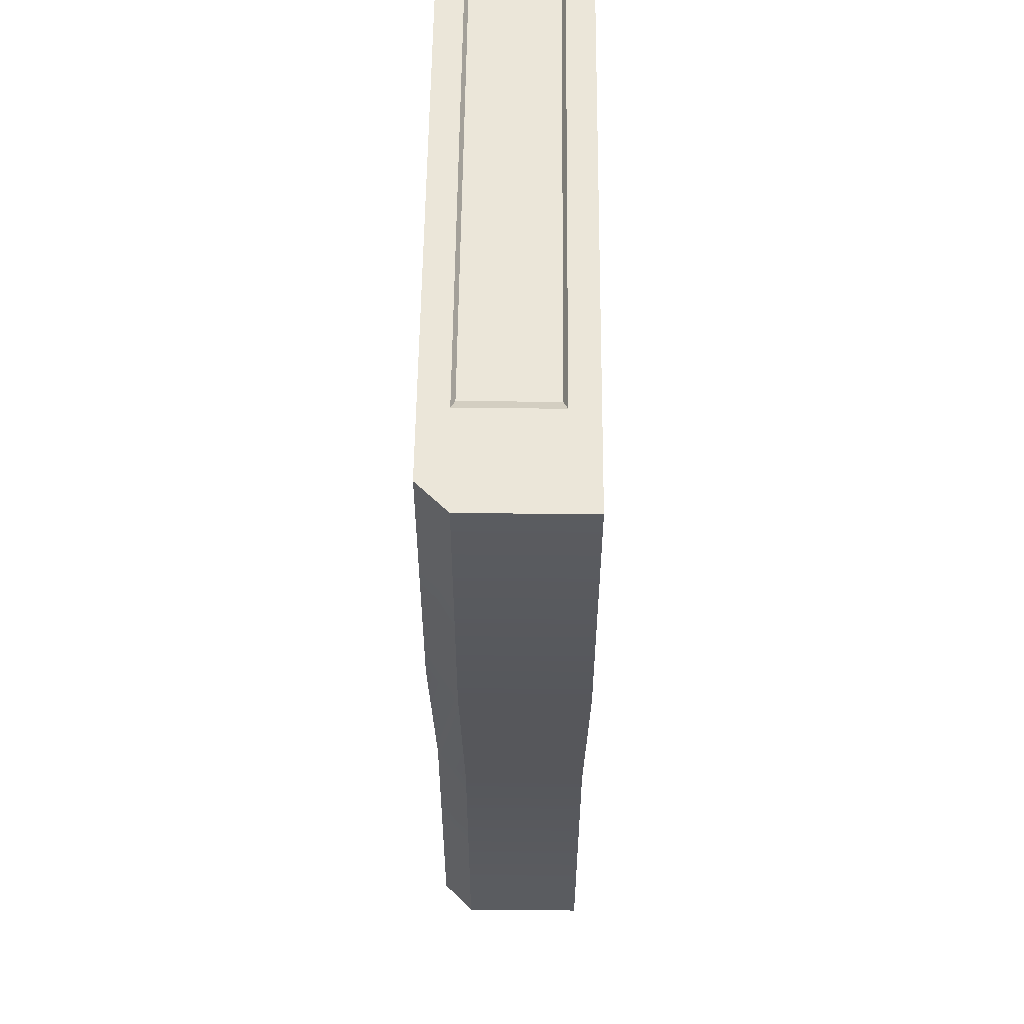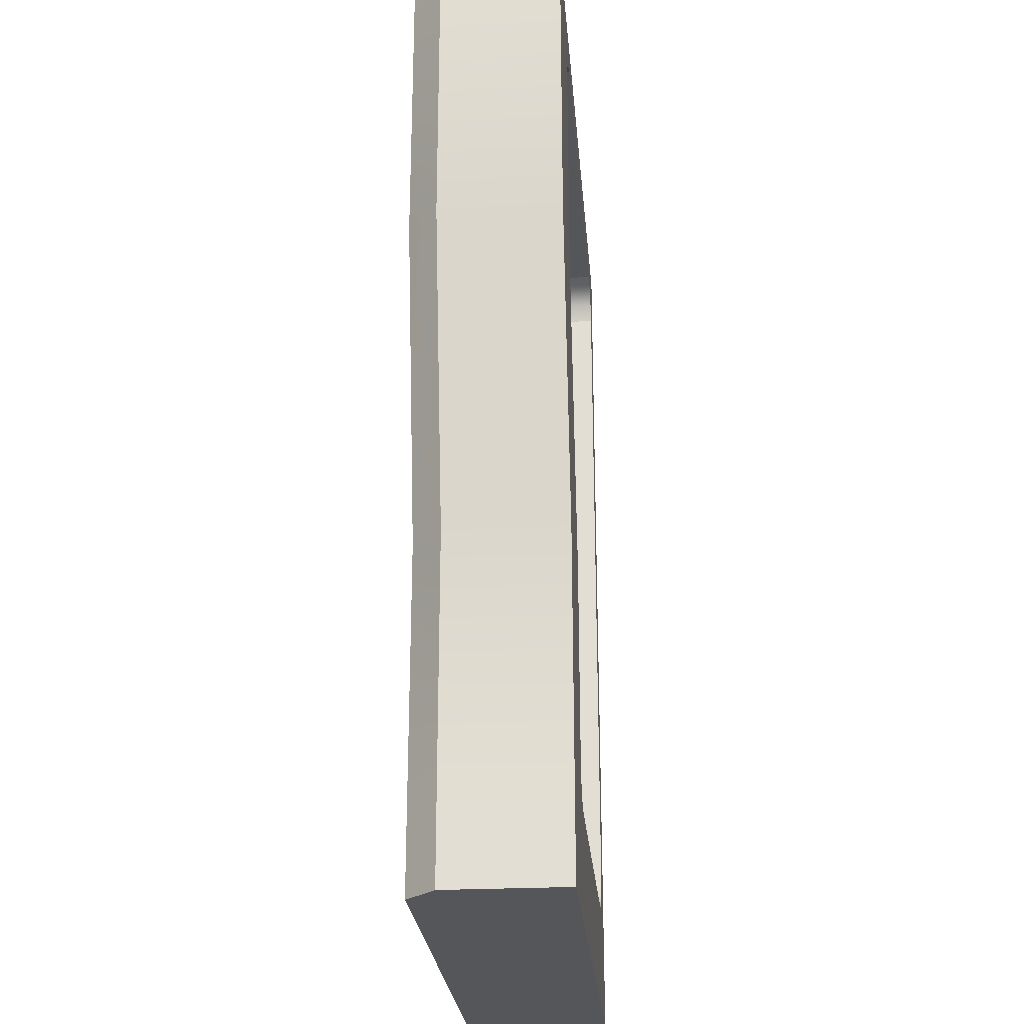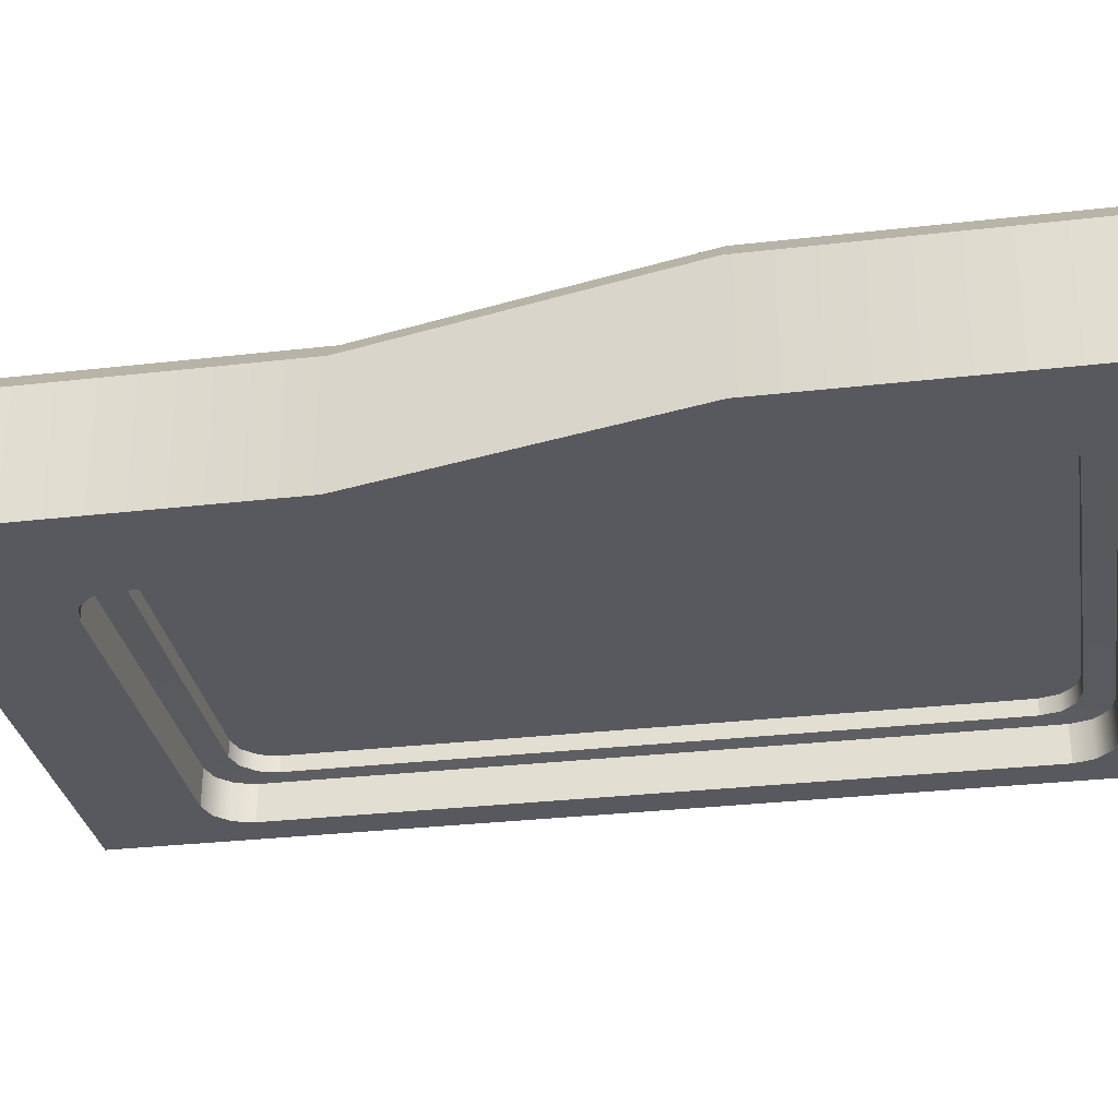
<metadata>
{"format":"obj","ext":"obj","renderer":"f3d","projection":"perspective","resolution":1024,"background":"white","views":[{"elev":55.9,"azim":90.6,"up":"+Y"},{"elev":-25.3,"azim":94.8,"up":"+Y"},{"elev":-30.4,"azim":99.5,"up":"+Z"}]}
</metadata>
<code>
g IL_SS_DoorR
v 0.1989 0.2932 -0.2
v 0.1461 0.3074 -0.2
v 0.0185 0.2185 -0.2
v 0.1461 0.3074 -0.2
v 0.1074 0.3461 -0.2
v 0.0185 0.2185 -0.2
v 0.1461 2.393 0.2
v 0.1074 2.354 0.2
v 0.0185 2.482 0.2
v 0.07315 2.5 0.1269
v 0.07315 2.5 -0.1269
v 0.1065 2.48 -0.1169
v 0.1065 2.48 0.1169
v 1.3 0 -0.2
v 0 0 -0.2
v 0 0 0.2
v 1.3 0 0.2
v 0 1.7 -0.2
v 0 2.5 -0.2
v 0 2.5 0.2
v 0 1.7 0.2
v 0 0.9 -0.2
v 0 0.9 0.2
v 0 0.2 -0.2
v 0 0.2 0.2
v 0 0 -0.2
v 0 0 0.2
v 1.5 2.5 0.2
v 1.5 2.5 -0.2
v 1.7 2.5 -0.2
v 1.7 2.5 0.1205
v 1.62 2.5 0.2
v 1.42 0 0.2
v 1.3 0 0.2
v 1.3 0.2 0.2
v 1.42 0.2 0.2
v 1.3 0.9 0.2
v 1.42 0.9 0.2
v 1.5 1.7 0.2
v 1.62 1.7 0.2
v 1.5 2.5 0.2
v 1.62 2.5 0.2
v 1.5 0 0.1205
v 1.5 0 -0.2
v 1.3 0 -0.2
v 1.3 0 0.2
v 1.42 0 0.2
v 0 0 0.2
v 0 0.2 0.2
v 1.3 0.2 0.2
v 1.3 0 0.2
v 1.3 0 -0.2
v 0 0.2 -0.2
v 0 0 -0.2
v 1.3 0.2 -0.2
v 1.282 0.2185 -0.2
v 1.101 0.2932 -0.2
v 1.154 0.3074 -0.2
v 1.193 0.3461 -0.2
v 1.207 0.3989 -0.2
v 0.1989 0.2932 -0.2
v 0.0185 0.2185 -0.2
v 0 0.9 -0.2
v 0.09324 0.9 -0.2
v 0 1.7 -0.2
v 0.09324 0.3989 -0.2
v 0.1074 0.3461 -0.2
v 0.09324 1.7 -0.2
v 0.09324 2.301 -0.2
v 0.0185 2.482 -0.2
v 0.1074 2.354 -0.2
v 0.1461 2.393 -0.2
v 0.1989 2.407 -0.2
v 0 2.5 -0.2
v 1.301 2.407 -0.2
v 1.482 2.482 -0.2
v 1.354 2.393 -0.2
v 1.393 2.354 -0.2
v 1.407 2.301 -0.2
v 1.5 2.5 -0.2
v 1.407 1.711 -0.2
v 1.5 1.7 -0.2
v 1.407 1.711 -0.2
v 1.3 0.9 -0.2
v 1.207 0.9115 -0.2
v 1.207 0.9115 -0.2
v 1.207 0.3989 -0.2
v 1.282 0.2185 -0.2
v 1.3 0.9 -0.2
v 1.207 0.9115 -0.2
v 1.407 1.711 -0.2
v 1.407 1.711 0.2
v 1.207 0.9115 0.2
v 0.1065 2.48 -0.1169
v 1.394 2.48 -0.1169
v 1.394 2.48 0.1169
v 0.1065 2.48 0.1169
v 1.427 2.5 -0.1269
v 1.427 2.5 0.1269
v 1.394 2.48 0.1169
v 1.394 2.48 -0.1169
v 1.427 2.5 0.1269
v 0.07315 2.5 0.1269
v 0.1065 2.48 0.1169
v 1.394 2.48 0.1169
v 0.07315 2.5 -0.1269
v 1.427 2.5 -0.1269
v 1.394 2.48 -0.1169
v 0.1065 2.48 -0.1169
v 1.7 1.7 0.1205
v 1.7 2.5 0.1205
v 1.7 2.5 -0.2
v 1.7 1.7 -0.2
v 1.5 0.9 0.1205
v 1.5 0.9 -0.2
v 1.5 0.2 0.1205
v 1.5 0.2 -0.2
v 1.5 0 0.1205
v 1.5 0 -0.2
v 1.3 0 -0.2
v 1.5 0 -0.2
v 1.5 0.2 -0.2
v 1.3 0.2 -0.2
v 1.5 0.9 -0.2
v 1.3 0.9 -0.2
v 1.7 1.7 -0.2
v 1.5 1.7 -0.2
v 1.7 2.5 -0.2
v 1.5 2.5 -0.2
v 1.62 1.7 0.2
v 1.62 2.5 0.2
v 1.7 2.5 0.1205
v 1.7 1.7 0.1205
v 1.42 0.9 0.2
v 1.5 0.9 0.1205
v 1.42 0.2 0.2
v 1.5 0.2 0.1205
v 1.42 0 0.2
v 1.5 0 0.1205
v 0.09324 1.7 -0.2
v 0.09324 2.301 0.2
v 0.09324 2.301 -0.2
v 0.09324 1.7 0.2
v 0.09324 0.9 -0.2
v 0.09324 0.9 0.2
v 0.09324 0.3989 -0.2
v 0.09324 0.3989 0.2
v 1.101 0.2932 -0.2
v 1.101 0.2932 0.2
v 0.1989 0.2932 0.2
v 0.1989 0.2932 -0.2
v 1.301 2.407 0.2
v 1.301 2.407 -0.2
v 0.1989 2.407 -0.2
v 0.1989 2.407 0.2
v 1.207 0.3989 0.2
v 1.207 0.3989 -0.2
v 1.207 0.9115 -0.2
v 1.207 0.9115 0.2
v 1.407 2.301 -0.2
v 1.407 2.301 0.2
v 1.407 1.711 0.2
v 1.407 1.711 -0.2
v 0.1989 2.407 0.2
v 0.1461 2.393 0.2
v 0.0185 2.482 0.2
v 0 2.5 0.2
v 1.301 2.407 0.2
v 1.482 2.482 0.2
v 1.354 2.393 0.2
v 1.393 2.354 0.2
v 1.407 2.301 0.2
v 1.407 1.711 0.2
v 1.5 2.5 0.2
v 1.5 1.7 0.2
v 1.207 0.9115 0.2
v 1.3 0.9 0.2
v 1.3 0.2 0.2
v 0 1.7 0.2
v 1.282 0.2185 0.2
v 1.207 0.3989 0.2
v 1.193 0.3461 0.2
v 1.154 0.3074 0.2
v 1.101 0.2932 0.2
v 0 0.2 0.2
v 0.1989 0.2932 0.2
v 0.0185 0.2185 0.2
v 0.1461 0.3074 0.2
v 0.1074 0.3461 0.2
v 0.09324 0.3989 0.2
v 0 0.9 0.2
v 0.09324 0.9 0.2
v 0.09324 1.7 0.2
v 0.09324 2.301 0.2
v 0.1074 2.354 0.2
v 1.101 0.2932 0.2
v 1.101 0.2932 -0.2
v 1.154 0.3074 -0.2
v 1.154 0.3074 0.2
v 1.193 0.3461 -0.2
v 1.193 0.3461 0.2
v 1.207 0.3989 -0.2
v 1.207 0.3989 0.2
v 1.407 2.301 0.2
v 1.407 2.301 -0.2
v 1.393 2.354 -0.2
v 1.393 2.354 0.2
v 1.354 2.393 -0.2
v 1.354 2.393 0.2
v 1.301 2.407 -0.2
v 1.301 2.407 0.2
v 0.09324 0.3989 0.2
v 0.09324 0.3989 -0.2
v 0.1074 0.3461 -0.2
v 0.1074 0.3461 0.2
v 0.1461 0.3074 -0.2
v 0.1461 0.3074 0.2
v 0.1461 0.3074 0.2
v 0.1461 0.3074 -0.2
v 0.1989 0.2932 -0.2
v 0.1989 0.2932 0.2
v 0.09324 2.301 -0.2
v 0.09324 2.301 0.2
v 0.1074 2.354 0.2
v 0.1074 2.354 -0.2
v 0.1461 2.393 0.2
v 0.1461 2.393 -0.2
v 0.1989 2.407 0.2
v 0.1989 2.407 -0.2
v 1.207 0.9115 -0.1
v 1.207 0.9115 0.1
v 1.407 1.711 0.1
v 1.407 1.711 -0.1
v 0.09324 1.7 -0.1
v 0.09324 2.301 -0.1
v 0.09324 2.301 0.1
v 0.09324 1.7 0.1
v 0.09324 0.9 -0.1
v 0.09324 0.9 0.1
v 0.09324 0.3989 -0.1
v 0.09324 0.3989 0.1
v 1.101 0.2932 -0.1
v 0.1989 0.2932 -0.1
v 0.1989 0.2932 0.1
v 1.101 0.2932 0.1
v 1.301 2.407 0.1
v 0.1989 2.407 0.1
v 0.1989 2.407 -0.1
v 1.301 2.407 -0.1
v 1.207 0.3989 0.1
v 1.207 0.9115 0.1
v 1.207 0.9115 -0.1
v 1.207 0.3989 -0.1
v 1.407 2.301 -0.1
v 1.407 1.711 -0.1
v 1.407 1.711 0.1
v 1.407 2.301 0.1
v 1.101 0.2932 0.1
v 1.154 0.3074 -0.1
v 1.101 0.2932 -0.1
v 1.154 0.3074 0.1
v 1.193 0.3461 -0.1
v 1.193 0.3461 0.1
v 1.207 0.3989 -0.1
v 1.207 0.3989 0.1
v 1.407 2.301 0.1
v 1.393 2.354 -0.1
v 1.407 2.301 -0.1
v 1.393 2.354 0.1
v 1.354 2.393 -0.1
v 1.354 2.393 0.1
v 1.301 2.407 -0.1
v 1.301 2.407 0.1
v 0.09324 0.3989 0.1
v 0.1074 0.3461 -0.1
v 0.09324 0.3989 -0.1
v 0.1074 0.3461 0.1
v 0.1461 0.3074 -0.1
v 0.1461 0.3074 0.1
v 0.1461 0.3074 0.1
v 0.1989 0.2932 0.1
v 0.1989 0.2932 -0.1
v 0.1461 0.3074 -0.1
v 0.09324 2.301 -0.1
v 0.1074 2.354 0.1
v 0.09324 2.301 0.1
v 0.1074 2.354 -0.1
v 0.1461 2.393 0.1
v 0.1461 2.393 -0.1
v 0.1989 2.407 0.1
v 0.1989 2.407 -0.1
v 1.173 0.9401 -0.09334
v 1.36 1.687 -0.09334
v 1.36 1.687 0.09334
v 1.173 0.9401 0.09334
v 0.1336 1.676 -0.09334
v 0.1336 2.237 0.09334
v 0.1336 2.237 -0.09334
v 0.1336 1.676 0.09334
v 0.1336 0.9294 -0.09334
v 0.1336 0.9294 0.09334
v 0.1336 0.4617 -0.09334
v 0.1336 0.4617 0.09334
v 1.074 0.363 -0.09334
v 1.074 0.363 0.09334
v 0.2323 0.363 0.09334
v 0.2323 0.363 -0.09334
v 1.261 2.336 0.09334
v 1.261 2.336 -0.09334
v 0.2323 2.336 -0.09334
v 0.2323 2.336 0.09334
v 1.173 0.4617 0.09334
v 1.173 0.4617 -0.09334
v 1.173 0.9401 -0.09334
v 1.173 0.9401 0.09334
v 1.36 2.237 -0.09334
v 1.36 2.237 0.09334
v 1.36 1.687 0.09334
v 1.36 1.687 -0.09334
v 1.074 0.363 0.09334
v 1.074 0.363 -0.09334
v 1.124 0.3762 -0.09334
v 1.124 0.3762 0.09334
v 1.16 0.4123 -0.09334
v 1.16 0.4123 0.09334
v 1.173 0.4617 -0.09334
v 1.173 0.4617 0.09334
v 1.36 2.237 0.09334
v 1.36 2.237 -0.09334
v 1.346 2.286 -0.09334
v 1.346 2.286 0.09334
v 1.31 2.323 -0.09334
v 1.31 2.323 0.09334
v 1.261 2.336 -0.09334
v 1.261 2.336 0.09334
v 0.1336 0.4617 0.09334
v 0.1336 0.4617 -0.09334
v 0.1469 0.4123 -0.09334
v 0.1469 0.4123 0.09334
v 0.183 0.3762 -0.09334
v 0.183 0.3762 0.09334
v 0.183 0.3762 0.09334
v 0.183 0.3762 -0.09334
v 0.2323 0.363 -0.09334
v 0.2323 0.363 0.09334
v 0.1336 2.237 -0.09334
v 0.1336 2.237 0.09334
v 0.1469 2.286 0.09334
v 0.1469 2.286 -0.09334
v 0.183 2.323 0.09334
v 0.183 2.323 -0.09334
v 0.2323 2.336 0.09334
v 0.2323 2.336 -0.09334
v 0.09324 0.3989 -0.1
v 0.1469 0.4123 -0.09334
v 0.1336 0.4617 -0.09334
v 0.1074 0.3461 -0.1
v 0.183 0.3762 -0.09334
v 0.1461 0.3074 -0.1
v 0.2323 0.363 -0.09334
v 0.1989 0.2932 -0.1
v 1.074 0.363 -0.09334
v 1.101 0.2932 -0.1
v 1.124 0.3762 -0.09334
v 1.154 0.3074 -0.1
v 1.16 0.4123 -0.09334
v 1.193 0.3461 -0.1
v 1.173 0.4617 -0.09334
v 1.207 0.3989 -0.1
v 1.207 0.9115 0.1
v 1.207 0.3989 0.1
v 1.173 0.4617 0.09334
v 1.173 0.9401 0.09334
v 0.1074 2.354 -0.1
v 0.09324 2.301 -0.1
v 0.1336 2.237 -0.09334
v 0.1469 2.286 -0.09334
v 0.1461 2.393 -0.1
v 0.183 2.323 -0.09334
v 0.1989 2.407 -0.1
v 0.2323 2.336 -0.09334
v 1.301 2.407 -0.1
v 1.261 2.336 -0.09334
v 1.354 2.393 -0.1
v 1.31 2.323 -0.09334
v 1.393 2.354 -0.1
v 1.346 2.286 -0.09334
v 1.407 2.301 -0.1
v 1.36 2.237 -0.09334
v 1.407 1.711 -0.1
v 1.36 1.687 -0.09334
v 1.207 0.9115 -0.1
v 1.173 0.9401 -0.09334
v 1.207 0.3989 -0.1
v 1.207 0.9115 -0.1
v 1.173 0.9401 -0.09334
v 1.173 0.4617 -0.09334
v 0.09324 1.7 0.1
v 0.09324 2.301 0.1
v 0.1336 2.237 0.09334
v 0.1336 1.676 0.09334
v 0.09324 0.9 0.1
v 0.1336 0.9294 0.09334
v 0.09324 0.3989 0.1
v 0.1336 0.4617 0.09334
v 1.207 0.3989 0.1
v 1.16 0.4123 0.09334
v 1.173 0.4617 0.09334
v 1.193 0.3461 0.1
v 1.124 0.3762 0.09334
v 1.154 0.3074 0.1
v 1.074 0.363 0.09334
v 1.101 0.2932 0.1
v 0.2323 0.363 0.09334
v 0.1989 0.2932 0.1
v 0.183 0.3762 0.09334
v 0.1461 0.3074 0.1
v 0.1469 0.4123 0.09334
v 0.1074 0.3461 0.1
v 0.1336 0.4617 0.09334
v 0.09324 0.3989 0.1
v 0.09324 2.301 -0.1
v 0.1336 1.676 -0.09334
v 0.1336 2.237 -0.09334
v 0.09324 1.7 -0.1
v 0.1336 0.9294 -0.09334
v 0.09324 0.9 -0.1
v 0.1336 0.4617 -0.09334
v 0.09324 0.3989 -0.1
v 1.407 1.711 0.1
v 1.207 0.9115 0.1
v 1.173 0.9401 0.09334
v 1.36 1.687 0.09334
v 1.407 2.301 0.1
v 1.36 2.237 0.09334
v 1.393 2.354 0.1
v 1.346 2.286 0.09334
v 1.354 2.393 0.1
v 1.31 2.323 0.09334
v 1.301 2.407 0.1
v 1.261 2.336 0.09334
v 0.1989 2.407 0.1
v 0.2323 2.336 0.09334
v 0.1461 2.393 0.1
v 0.183 2.323 0.09334
v 0.1074 2.354 0.1
v 0.1469 2.286 0.09334
v 0.09324 2.301 0.1
v 0.1336 2.237 0.09334
v 1.427 2.5 0.1269
v 1.427 2.5 -0.1269
v 1.5 2.5 -0.2
v 1.5 2.5 0.2
v 0 2.5 -0.2
v 0.07315 2.5 0.1269
v 0.07315 2.5 -0.1269
v 0 2.5 0.2
v 0.1251 0.2317 0.05
v 0.1251 0.2317 -0.05
v 0.1251 2.368 -0.05
v 0.1251 2.368 0.05
v 0.1251 0.2317 -0.05
v 1.375 0.2317 -0.05
v 1.375 2.368 -0.05
v 0.1251 2.368 -0.05
v 1.375 0.2317 -0.05
v 1.375 0.2317 0.05
v 1.375 2.368 0.05
v 1.375 2.368 -0.05
v 1.375 0.2317 0.05
v 0.1251 0.2317 0.05
v 0.1251 2.368 0.05
v 1.375 2.368 0.05
v 0.1251 0.2317 -0.05
v 0.1251 0.2317 0.05
v 1.375 0.2317 0.05
v 1.375 0.2317 -0.05
v 1.375 2.368 -0.05
v 1.375 2.368 0.05
v 0.1251 2.368 0.05
v 0.1251 2.368 -0.05
g IL_SS_DoorR_0
f 3 2 1
f 6 5 4
f 9 8 7
f 12 11 10
f 13 12 10
f 16 15 14
f 17 16 14
f 20 19 18
f 21 20 18
f 21 18 22
f 23 21 22
f 23 22 24
f 25 23 24
f 25 24 26
f 27 25 26
f 30 29 28
f 28 31 30
f 28 32 31
f 35 34 33
f 36 35 33
f 35 36 37
f 36 38 37
f 37 38 39
f 38 40 39
f 39 40 41
f 40 42 41
f 45 44 43
f 43 46 45
f 43 47 46
f 50 49 48
f 51 50 48
f 54 53 52
f 53 55 52
f 56 55 53
f 53 57 56
f 56 57 58
f 56 58 59
f 56 59 60
f 53 61 57
f 53 62 61
f 62 53 63
f 62 63 64
f 63 65 64
f 64 66 62
f 62 66 67
f 65 68 64
f 69 68 65
f 65 70 69
f 70 71 69
f 70 72 71
f 70 73 72
f 65 74 70
f 73 70 74
f 75 73 74
f 76 75 74
f 76 77 75
f 76 78 77
f 76 79 78
f 74 80 76
f 81 79 76
f 81 76 80
f 80 82 81
f 82 84 83
f 84 85 83
f 88 87 86
f 88 86 89
f 89 55 88
f 92 91 90
f 93 92 90
f 96 95 94
f 97 96 94
f 100 99 98
f 101 100 98
f 104 103 102
f 105 104 102
f 108 107 106
f 109 108 106
f 112 111 110
f 113 112 110
f 113 110 114
f 115 113 114
f 115 114 116
f 117 115 116
f 117 116 118
f 119 117 118
f 122 121 120
f 123 122 120
f 124 122 123
f 125 124 123
f 126 124 125
f 127 126 125
f 128 126 127
f 129 128 127
f 132 131 130
f 133 132 130
f 133 130 134
f 135 133 134
f 135 134 136
f 137 135 136
f 137 136 138
f 139 137 138
f 142 141 140
f 141 143 140
f 140 143 144
f 143 145 144
f 144 145 146
f 145 147 146
f 150 149 148
f 151 150 148
f 154 153 152
f 155 154 152
f 158 157 156
f 159 158 156
f 162 161 160
f 163 162 160
f 166 165 164
f 167 166 164
f 167 164 168
f 167 168 169
f 169 168 170
f 169 170 171
f 169 171 172
f 169 172 173
f 169 174 167
f 175 174 169
f 169 173 175
f 175 173 176
f 177 175 176
f 178 177 176
f 166 167 179
f 176 180 178
f 176 181 180
f 180 181 182
f 180 182 183
f 180 183 184
f 185 178 180
f 180 184 185
f 184 186 185
f 186 187 185
f 187 186 188
f 187 188 189
f 187 189 190
f 191 185 187
f 191 187 190
f 190 192 191
f 191 192 193
f 179 191 193
f 166 179 193
f 193 194 166
f 166 194 195
f 198 197 196
f 199 198 196
f 200 198 199
f 201 200 199
f 202 200 201
f 203 202 201
f 206 205 204
f 207 206 204
f 208 206 207
f 209 208 207
f 210 208 209
f 211 210 209
f 214 213 212
f 215 214 212
f 216 214 215
f 217 216 215
f 220 219 218
f 221 220 218
f 224 223 222
f 225 224 222
f 226 224 225
f 227 226 225
f 228 226 227
f 229 228 227
f 232 231 230
f 233 232 230
f 236 235 234
f 237 236 234
f 237 234 238
f 239 237 238
f 239 238 240
f 241 239 240
f 244 243 242
f 245 244 242
f 248 247 246
f 249 248 246
f 252 251 250
f 253 252 250
f 256 255 254
f 257 256 254
f 260 259 258
f 259 261 258
f 259 262 261
f 262 263 261
f 262 264 263
f 264 265 263
f 268 267 266
f 267 269 266
f 267 270 269
f 270 271 269
f 270 272 271
f 272 273 271
f 276 275 274
f 275 277 274
f 275 278 277
f 278 279 277
f 282 281 280
f 283 282 280
f 286 285 284
f 285 287 284
f 285 288 287
f 288 289 287
f 288 290 289
f 290 291 289
f 294 293 292
f 295 294 292
f 298 297 296
f 297 299 296
f 296 299 300
f 299 301 300
f 300 301 302
f 301 303 302
f 306 305 304
f 307 306 304
f 310 309 308
f 311 310 308
f 314 313 312
f 315 314 312
f 318 317 316
f 319 318 316
f 322 321 320
f 323 322 320
f 324 322 323
f 325 324 323
f 326 324 325
f 327 326 325
f 330 329 328
f 331 330 328
f 332 330 331
f 333 332 331
f 334 332 333
f 335 334 333
f 338 337 336
f 339 338 336
f 340 338 339
f 341 340 339
f 344 343 342
f 345 344 342
f 348 347 346
f 349 348 346
f 350 348 349
f 351 350 349
f 352 350 351
f 353 352 351
f 356 355 354
f 355 357 354
f 355 358 357
f 358 359 357
f 358 360 359
f 360 361 359
f 360 362 361
f 362 363 361
f 362 364 363
f 364 365 363
f 364 366 365
f 366 367 365
f 366 368 367
f 368 369 367
f 372 371 370
f 373 372 370
f 376 375 374
f 377 376 374
f 377 374 378
f 379 377 378
f 379 378 380
f 381 379 380
f 381 380 382
f 383 381 382
f 383 382 384
f 385 383 384
f 385 384 386
f 387 385 386
f 387 386 388
f 389 387 388
f 389 388 390
f 391 389 390
f 391 390 392
f 393 391 392
f 396 395 394
f 397 396 394
f 400 399 398
f 401 400 398
f 401 398 402
f 403 401 402
f 403 402 404
f 405 403 404
f 408 407 406
f 407 409 406
f 407 410 409
f 410 411 409
f 410 412 411
f 412 413 411
f 412 414 413
f 414 415 413
f 414 416 415
f 416 417 415
f 416 418 417
f 418 419 417
f 418 420 419
f 420 421 419
f 424 423 422
f 423 425 422
f 423 426 425
f 426 427 425
f 426 428 427
f 428 429 427
f 432 431 430
f 433 432 430
f 433 430 434
f 435 433 434
f 435 434 436
f 437 435 436
f 437 436 438
f 439 437 438
f 439 438 440
f 441 439 440
f 441 440 442
f 443 441 442
f 443 442 444
f 445 443 444
f 445 444 446
f 447 445 446
f 447 446 448
f 449 447 448
f 452 451 450
f 453 452 450
f 452 454 451
f 453 450 455
f 454 456 451
f 457 453 455
f 457 455 456
f 454 457 456
g IL_SS_DoorR_1
f 460 459 458
f 461 460 458
f 464 463 462
f 465 464 462
f 468 467 466
f 469 468 466
f 472 471 470
f 473 472 470
f 476 475 474
f 477 476 474
f 480 479 478
f 481 480 478

</code>
